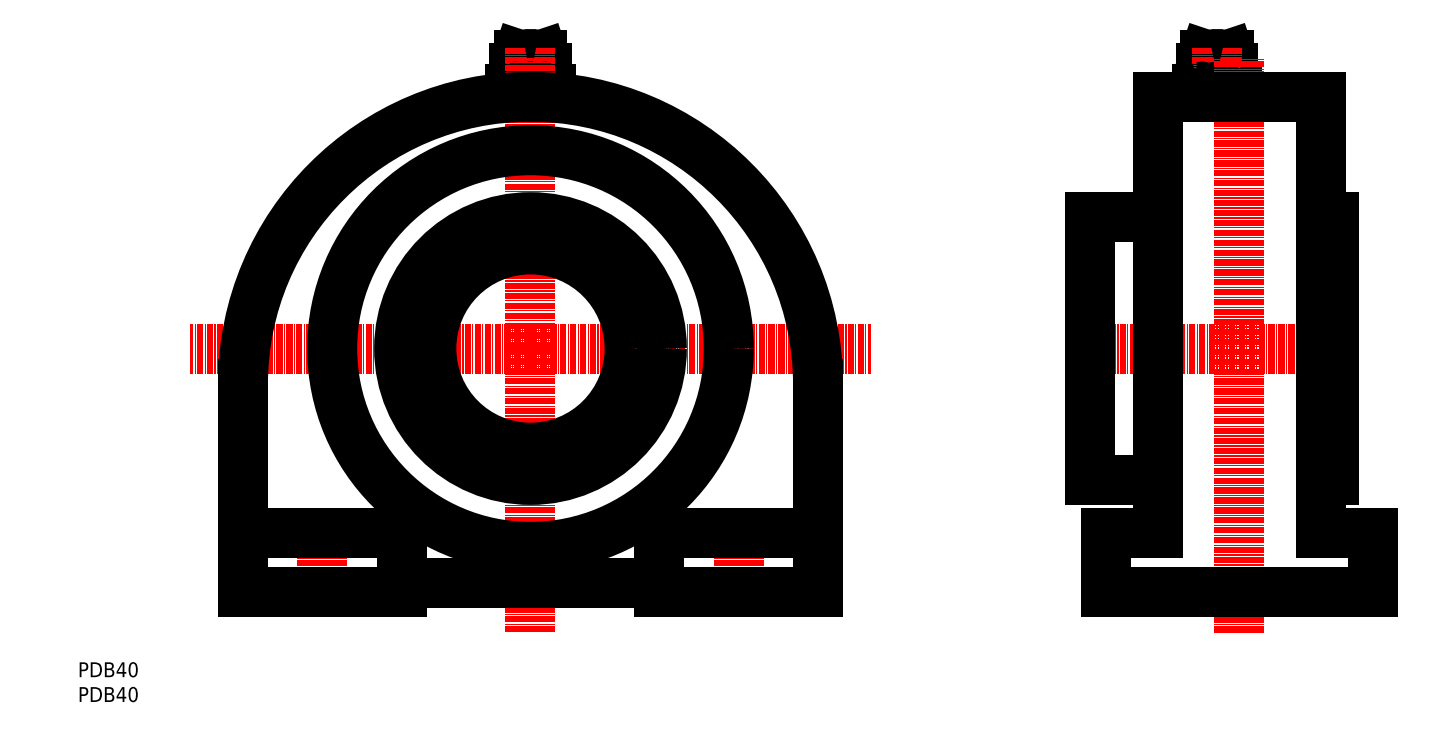
<metadata>
{"format":"dxf","ext":"dxf","renderer":"ezdxf+matplotlib","layout":"modelspace","background":"white","min_lineweight":24,"dpi":150}
</metadata>
<code>
0
SECTION
2
ENTITIES
0
TEXT
8
0
10
44.78
20
37.3
30
0
40
3
1
PDB40
11
44.78
21
38.8
31
0
73
     2
0
TEXT
8
0
10
44.78
20
42.3
30
0
40
3
1
PDB40
11
44.78
21
43.8
31
0
73
     2
0
LINE
8
0
10
136.1
20
159.4
30
0
11
136.1
21
159.4
31
0
0
LINE
8
0
10
132.8
20
165.2
30
0
11
139.4
21
165.2
31
0
0
LINE
8
0
10
133.7
20
167.9
30
0
11
138.5
21
167.9
31
0
0
LINE
8
0
10
132.8
20
159.4
30
0
11
139.4
21
159.4
31
0
0
LINE
8
0
10
132.8
20
165.2
30
0
11
133.7
21
167.9
31
0
0
LINE
8
0
10
138.5
20
167.9
30
0
11
139.4
21
165.2
31
0
0
LINE
8
0
10
132
20
160.9
30
0
11
132
21
159.9
31
0
0
LINE
8
0
10
140.1
20
160.9
30
0
11
140.1
21
159.9
31
0
0
LINE
8
0
10
138.1
20
160.9
30
0
11
138.1
21
159.9
31
0
0
LINE
8
0
10
134.1
20
160.9
30
0
11
134.1
21
159.9
31
0
0
LINE
8
0
10
274.6
20
159.4
30
0
11
274.6
21
159.4
31
0
0
LINE
8
0
10
271.3
20
165.2
30
0
11
277.9
21
165.2
31
0
0
LINE
8
0
10
272.2
20
167.9
30
0
11
277
21
167.9
31
0
0
LINE
8
0
10
271.3
20
159.4
30
0
11
277.9
21
159.4
31
0
0
LINE
8
0
10
271.3
20
165.2
30
0
11
272.2
21
167.9
31
0
0
LINE
8
0
10
277
20
167.9
30
0
11
277.9
21
165.2
31
0
0
LINE
8
0
10
270.5
20
160.9
30
0
11
270.5
21
159.9
31
0
0
LINE
8
0
10
278.6
20
160.9
30
0
11
278.6
21
159.9
31
0
0
LINE
8
0
10
276.6
20
160.9
30
0
11
276.6
21
159.9
31
0
0
LINE
8
0
10
272.6
20
160.9
30
0
11
272.6
21
159.9
31
0
0
LINE
8
CENTER
10
274.6
20
158.1
30
0
11
274.6
21
169.3
31
0
0
ARC
8
0
10
277.8
20
159.9
30
0
40
1.481
50
106.6
51
141.1
0
ARC
8
0
10
277.6
20
160.3
30
0
40
1.098
50
75.04
51
105
0
ARC
8
0
10
277.5
20
159.9
30
0
40
1.481
50
38.87
51
73.41
0
ARC
8
0
10
271.7
20
159.9
30
0
40
1.481
50
106.6
51
141.1
0
ARC
8
0
10
271.5
20
160.3
30
0
40
1.098
50
75.04
51
105
0
ARC
8
0
10
271.4
20
159.9
30
0
40
1.481
50
38.87
51
73.41
0
ARC
8
0
10
275.1
20
156
30
0
40
5.445
50
106.6
51
117.7
0
ARC
8
0
10
274.6
20
157.4
30
0
40
4.038
50
75.05
51
104.9
0
ARC
8
0
10
274.1
20
156
30
0
40
5.445
50
62.27
51
73.42
0
ARC
8
0
10
277.5
20
160.8
30
0
40
1.481
50
286.6
51
321.1
0
ARC
8
0
10
277.6
20
160.5
30
0
40
1.098
50
255
51
285
0
ARC
8
0
10
277.8
20
160.8
30
0
40
1.481
50
218.9
51
253.4
0
ARC
8
0
10
271.4
20
160.8
30
0
40
1.481
50
286.6
51
321.1
0
ARC
8
0
10
271.5
20
160.5
30
0
40
1.098
50
255
51
285
0
ARC
8
0
10
271.7
20
160.8
30
0
40
1.481
50
218.9
51
253.4
0
ARC
8
0
10
274.1
20
164.7
30
0
40
5.445
50
286.6
51
297.7
0
ARC
8
0
10
274.6
20
163.4
30
0
40
4.038
50
255.1
51
284.9
0
ARC
8
0
10
275.1
20
164.7
30
0
40
5.445
50
242.3
51
253.4
0
ARC
8
0
10
274.6
20
164.8
30
0
40
3.2
50
74.62
51
105.4
0
ARC
8
0
10
270.9
20
163.3
30
0
40
0.7999
50
344.8
51
27.07
0
ARC
8
0
10
265.9
20
164.7
30
0
40
6
50
320.3
51
344.8
0
ARC
8
0
10
274.6
20
165.2
30
0
40
3.3
50
180
51
207.1
0
ARC
8
0
10
278.2
20
163.3
30
0
40
0.8
50
152.9
51
195.2
0
ARC
8
0
10
283.3
20
164.7
30
0
40
6
50
195.2
51
219.7
0
ARC
8
0
10
274.6
20
165.2
30
0
40
3.3
50
332.9
51
0
0
LINE
8
CENTER
10
136.1
20
158.1
30
0
11
136.1
21
169.3
31
0
0
ARC
8
0
10
139.3
20
159.9
30
0
40
1.481
50
106.6
51
141.1
0
ARC
8
0
10
139.1
20
160.3
30
0
40
1.098
50
75.04
51
105
0
ARC
8
0
10
139
20
159.9
30
0
40
1.481
50
38.87
51
73.41
0
ARC
8
0
10
133.2
20
159.9
30
0
40
1.481
50
106.6
51
141.1
0
ARC
8
0
10
133
20
160.3
30
0
40
1.098
50
75.04
51
105
0
ARC
8
0
10
132.9
20
159.9
30
0
40
1.481
50
38.87
51
73.41
0
ARC
8
0
10
136.6
20
156
30
0
40
5.445
50
106.6
51
117.7
0
ARC
8
0
10
136.1
20
157.4
30
0
40
4.038
50
75.05
51
104.9
0
ARC
8
0
10
135.6
20
156
30
0
40
5.445
50
62.27
51
73.42
0
ARC
8
0
10
139
20
160.8
30
0
40
1.481
50
286.6
51
321.1
0
ARC
8
0
10
139.1
20
160.5
30
0
40
1.098
50
255
51
285
0
ARC
8
0
10
139.3
20
160.8
30
0
40
1.481
50
218.9
51
253.4
0
ARC
8
0
10
132.9
20
160.8
30
0
40
1.481
50
286.6
51
321.1
0
ARC
8
0
10
133
20
160.5
30
0
40
1.098
50
255
51
285
0
ARC
8
0
10
133.2
20
160.8
30
0
40
1.481
50
218.9
51
253.4
0
ARC
8
0
10
135.6
20
164.7
30
0
40
5.445
50
286.6
51
297.7
0
ARC
8
0
10
136.1
20
163.4
30
0
40
4.038
50
255.1
51
284.9
0
ARC
8
0
10
136.6
20
164.7
30
0
40
5.445
50
242.3
51
253.4
0
ARC
8
0
10
136.1
20
164.8
30
0
40
3.2
50
74.62
51
105.4
0
ARC
8
0
10
132.4
20
163.3
30
0
40
0.7999
50
344.8
51
27.07
0
ARC
8
0
10
127.4
20
164.7
30
0
40
6
50
320.3
51
344.8
0
ARC
8
0
10
136.1
20
165.2
30
0
40
3.3
50
180
51
207.1
0
ARC
8
0
10
139.7
20
163.3
30
0
40
0.8
50
152.9
51
195.2
0
ARC
8
0
10
144.8
20
164.7
30
0
40
6
50
195.2
51
219.7
0
ARC
8
0
10
136.1
20
165.2
30
0
40
3.3
50
332.9
51
0
0
LINE
8
CENTER
10
94.08
20
56.69
30
0
11
94.08
21
73.91
31
0
0
LINE
8
CENTER
10
178.1
20
56.69
30
0
11
178.1
21
73.91
31
0
0
LINE
8
CENTER
10
279.1
20
51.31
30
0
11
279.1
21
167.2
31
0
0
LINE
8
CENTER
10
244.9
20
108.6
30
0
11
301.5
21
108.6
31
0
0
LINE
8
CENTER
10
136.1
20
108.6
30
0
11
136.1
21
51.31
31
0
0
LINE
8
CENTER
10
136.1
20
108.6
30
0
11
67.32
21
108.6
31
0
0
LINE
8
CENTER
10
136.1
20
108.6
30
0
11
136.1
21
167.2
31
0
0
LINE
8
CENTER
10
136.1
20
108.6
30
0
11
204.8
21
108.6
31
0
0
LINE
8
0
10
298.1
20
82.09
30
0
11
295.6
21
82.09
31
0
0
LINE
8
0
10
298.1
20
135.1
30
0
11
298.1
21
82.09
31
0
0
LINE
8
0
10
295.6
20
135.1
30
0
11
298.1
21
135.1
31
0
0
LINE
8
0
10
248.9
20
135.1
30
0
11
262.6
21
135.1
31
0
0
LINE
8
0
10
248.9
20
82.09
30
0
11
248.9
21
135.1
31
0
0
LINE
8
0
10
262.6
20
82.09
30
0
11
248.9
21
82.09
31
0
0
LINE
8
0
10
306.1
20
59.39
30
0
11
252.1
21
59.39
31
0
0
LINE
8
0
10
306.1
20
71.39
30
0
11
306.1
21
59.39
31
0
0
LINE
8
0
10
295.6
20
71.39
30
0
11
306.1
21
71.39
31
0
0
LINE
8
0
10
295.6
20
159.4
30
0
11
295.6
21
71.39
31
0
0
LINE
8
0
10
262.6
20
159.4
30
0
11
295.6
21
159.4
31
0
0
LINE
8
0
10
262.6
20
71.39
30
0
11
262.6
21
159.4
31
0
0
LINE
8
0
10
252.1
20
71.39
30
0
11
262.6
21
71.39
31
0
0
LINE
8
0
10
252.1
20
59.39
30
0
11
252.1
21
71.39
31
0
0
LINE
8
0
10
162.1
20
71.39
30
0
11
194.1
21
71.39
31
0
0
LINE
8
0
10
162.1
20
59.39
30
0
11
162.1
21
71.39
31
0
0
LINE
8
0
10
194.1
20
59.39
30
0
11
162.1
21
59.39
31
0
0
LINE
8
0
10
194.1
20
101.4
30
0
11
194.1
21
59.39
31
0
0
LINE
8
0
10
110.1
20
71.39
30
0
11
78.08
21
71.39
31
0
0
LINE
8
0
10
110.1
20
59.39
30
0
11
110.1
21
71.39
31
0
0
LINE
8
0
10
78.08
20
59.39
30
0
11
110.1
21
59.39
31
0
0
LINE
8
0
10
78.08
20
101.4
30
0
11
78.08
21
59.39
31
0
0
LINE
8
0
10
110.1
20
61.39
30
0
11
162.1
21
61.39
31
0
0
ARC
8
0
10
136.1
20
101.4
30
0
40
58
50
0
51
180
0
CIRCLE
8
0
10
136.1
20
108.6
30
0
40
40
0
CIRCLE
8
0
10
136.1
20
108.6
30
0
40
26.5
0
CIRCLE
8
0
10
136.1
20
108.6
30
0
40
20
0
ENDSEC
0
EOF

</code>
